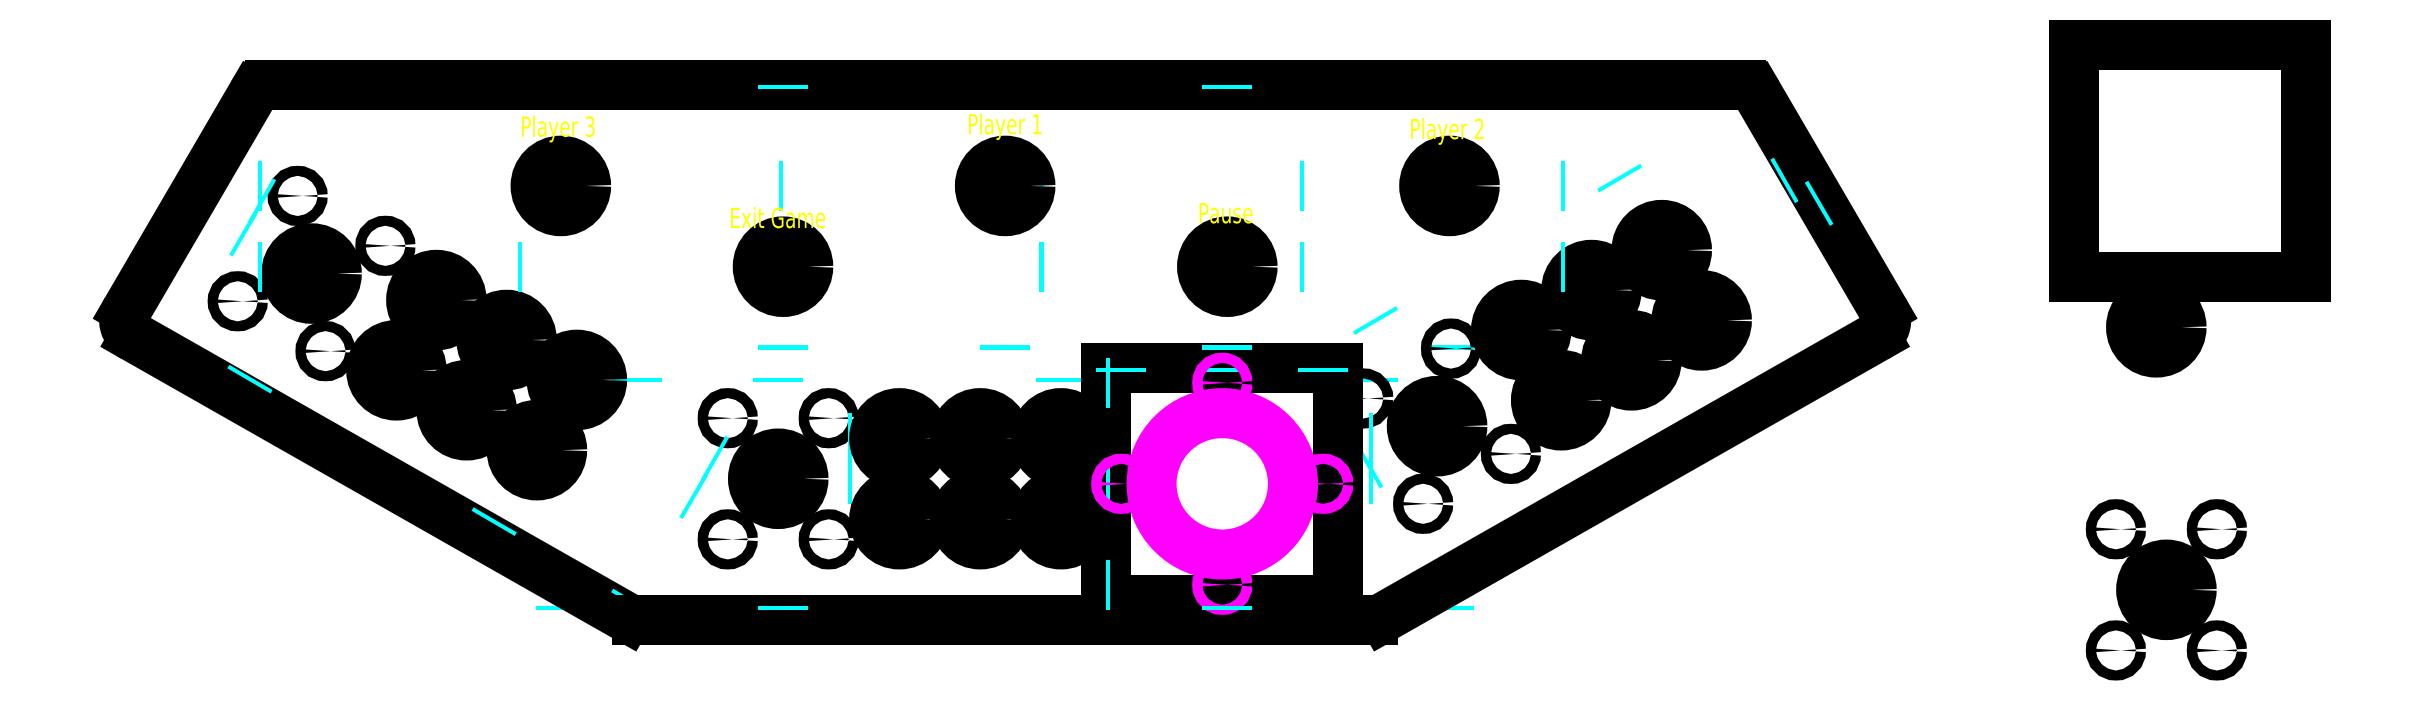
<metadata>
{"format":"dxf","ext":"dxf","renderer":"ezdxf+matplotlib","layout":"modelspace","background":"white","min_lineweight":24,"dpi":150}
</metadata>
<code>
0
SECTION
2
ENTITIES
0
LINE
8
Guidelines
10
6
20
12.5
30
0
11
43
21
12.5
31
0
0
LINE
8
Guidelines
10
24.5
20
15
30
0
11
24.5
21
1.75
31
0
0
LINE
8
Guidelines
10
35.5
20
15
30
0
11
35.5
21
1.75
31
0
0
LINE
8
Guidelines
10
13.5
20
15
30
0
11
13.5
21
1.75
31
0
0
CIRCLE
8
0
10
13.5
20
12.5
30
0
40
0.625
0
CIRCLE
8
0
10
24.5
20
12.5
30
0
40
0.625
0
CIRCLE
8
0
10
35.5
20
12.5
30
0
40
0.625
0
ARC
8
0
10
3.187
20
9.185
30
0
40
0.5
50
149.7
51
240.4
0
LINE
8
0
10
2.755
20
9.437
30
0
11
5.855
21
14.75
31
0
0
ARC
8
0
10
6.287
20
14.5
30
0
40
0.5
50
90
51
149.7
0
LINE
8
0
10
6.287
20
15
30
0
11
42.71
21
15
31
0
0
ARC
8
0
10
42.71
20
14.5
30
0
40
0.5
50
30.26
51
90
0
LINE
8
0
10
43.14
20
14.75
30
0
11
46.25
21
9.437
31
0
0
ARC
8
0
10
45.81
20
9.185
30
0
40
0.5
50
299.6
51
30.26
0
LINE
8
0
10
46.06
20
8.75
30
0
11
33.86
21
1.815
31
0
0
ARC
8
0
10
33.62
20
2.25
30
0
40
0.5
50
270
51
299.6
0
LINE
8
0
10
15.14
20
1.815
30
0
11
2.939
21
8.75
31
0
0
ARC
8
0
10
15.38
20
2.25
30
0
40
0.5
50
240.4
51
270
0
DIMENSION
8
Measurements
10
42.96
20
20
30
0
11
24.5
21
20.07
31
0
70
0
71
5
72
0
41
1
42
0
1

3
Standard
13
6.038
23
14.93
33
0
14
42.96
24
14.93
34
0
50
0
0
DIMENSION
8
Measurements
10
46.3
20
20
30
0
11
44.63
21
20.07
31
0
70
0
71
5
72
0
41
1
42
0
1

3
Standard
13
42.96
23
14.93
33
0
14
46.3
24
9.055
34
0
50
0
0
DIMENSION
8
Measurements
10
49
20
9.055
30
0
11
48.92
21
11.99
31
0
70
0
71
5
72
0
41
1
42
0
1

3
Standard
13
42.96
23
14.93
33
0
14
46.3
24
9.055
34
0
50
90
0
DIMENSION
8
Measurements
10
49
20
1.767
30
0
11
48.92
21
5.411
31
0
70
0
71
5
72
0
41
1
42
0
1

3
Standard
13
46.3
23
9.055
33
0
14
33.75
24
1.767
34
0
50
90
0
DIMENSION
8
Measurements
10
37.5
20
15
30
0
11
37.42
21
13.75
31
0
70
0
71
5
72
0
41
1
42
0
1

3
Standard
13
35.5
23
12.5
33
0
14
35.5
24
15
34
0
50
90
0
DIMENSION
8
Measurements
10
35.5
20
10
30
0
11
30
21
10.07
31
0
70
0
71
5
72
0
41
1
42
0
1

3
Standard
13
24.5
23
12.5
33
0
14
35.5
24
12.5
34
0
50
0
0
DIMENSION
8
Measurements
10
24.5
20
12.5
30
0
11
25.18
21
13.19
31
0
70
4
71
5
72
0
41
1
42
0
1

3
Standard
15
24.97
25
12.91
35
0
40
0
0
DIMENSION
8
Measurements
10
33.75
20
-7e-16
30
0
11
24.5
21
0.075
31
0
70
0
71
5
72
0
41
1
42
0
1

3
Standard
13
15.25
23
1.767
33
0
14
33.75
24
1.767
34
0
50
0
0
INSERT
8
Joystick
2
Joystick
10
53.25
20
2.5
30
0
0
DIMENSION
8
Joystick Dimm
10
54.5
20
5
30
0
11
53.25
21
5.075
31
0
70
0
71
5
72
0
41
1
42
0
1

3
Standard
13
52
23
4
33
0
14
54.5
24
4
34
0
50
0
0
DIMENSION
8
Joystick Dimm
10
56
20
1
30
0
11
55.92
21
2.5
31
0
70
0
71
5
72
0
41
1
42
0
1

3
Standard
13
54.5
23
4
33
0
14
54.5
24
1
34
0
50
90
0
DIMENSION
8
Joystick Dimm
10
54.5
20
4
30
0
11
54.77
21
4.373
31
0
70
4
71
5
72
0
41
1
42
0
1

3
Standard
15
54.59
25
4.088
35
0
40
0
0
DIMENSION
8
Joystick Dimm
10
55
20
1
30
0
11
54.92
21
1.75
31
0
70
0
71
5
72
0
41
1
42
0
1

3
Standard
13
53.25
23
2.5
33
0
14
54.5
24
1
34
0
50
90
0
DIMENSION
8
Joystick Dimm
10
54.5
20
4.5
30
0
11
53.88
21
4.575
31
0
70
0
71
5
72
0
41
1
42
0
1

3
Standard
13
53.25
23
2.5
33
0
14
54.5
24
4
34
0
50
0
0
DIMENSION
8
Joystick Dimm
10
53.25
20
2.5
30
0
11
53.81
21
3.288
31
0
70
4
71
5
72
0
41
1
42
0
1

3
Standard
15
53.65
25
2.98
35
0
40
0
0
DIMENSION
8
Measurements
10
13.5
20
10
30
0
11
19
21
10.07
31
0
70
0
71
5
72
0
41
1
42
0
1

3
Standard
13
24.5
23
12.5
33
0
14
13.5
24
12.5
34
0
50
0
0
LINE
8
Guidelines
10
15.28
20
2.131
30
0
11
18.38
21
7.446
31
0
0
LINE
8
Guidelines
10
30.62
20
7.446
30
0
11
33.72
21
2.131
31
0
0
LINE
8
Guidelines
10
44.69
20
12.09
30
0
11
32.17
21
4.788
31
0
0
LINE
8
Guidelines
10
16.83
20
4.788
30
0
11
4.305
21
12.09
31
0
0
LINE
8
Guidelines
10
5.778
20
7.673
30
0
11
8.879
21
12.99
31
0
0
LINE
8
Guidelines
10
15.38
20
7.75
30
0
11
15.38
21
1.75
31
0
0
LINE
8
0
10
33.62
20
1.75
30
0
11
15.38
21
1.75
31
0
0
LINE
8
Guidelines
10
33.62
20
7.75
30
0
11
33.62
21
1.75
31
0
0
LINE
8
Guidelines
10
33.62
20
5.25
30
0
11
15.38
21
5.25
31
0
0
LINE
8
Guidelines
10
18.88
20
7.75
30
0
11
18.88
21
1.75
31
0
0
LINE
8
Guidelines
10
33.64
20
9.209
30
0
11
36.74
21
3.894
31
0
0
INSERT
8
Proposed Layout
2
Joystick
10
18.88
20
5.25
30
0
44
1
45
1
0
INSERT
8
Proposed Layout
2
Joystick
10
7.328
20
10.33
30
0
50
150.4
44
1
45
1
0
INSERT
8
Proposed Layout
2
Joystick
10
35.19
20
6.552
30
0
50
209.6
44
1
45
1
0
INSERT
8
Buttons
2
Buttons
10
53
20
9
30
0
0
LINE
8
Guidelines
10
43.84
20
12.66
30
0
11
31.64
21
5.727
31
0
0
LINE
8
Guidelines
10
33.62
20
6.25
30
0
11
15.38
21
6.25
31
0
0
LINE
8
Guidelines
10
17.36
20
5.727
30
0
11
5.164
21
12.66
31
0
0
LINE
8
Guidelines
10
39.69
20
12.74
30
0
11
42.79
21
7.421
31
0
0
INSERT
8
Guidelines
2
Buttons
10
40.76
20
10.91
30
0
50
-150.4
70
3
71
2
44
2
45
2
0
LINE
8
Guidelines
10
25.88
20
7.75
30
0
11
25.88
21
1.75
31
0
0
LINE
8
Guidelines
10
11.82
20
4.146
30
0
11
14.92
21
9.461
31
0
0
INSERT
8
Guidelines
2
Buttons
10
13.9
20
7.697
30
0
50
150.4
70
3
71
2
44
2
45
2
0
INSERT
8
Guidelines
2
Buttons
10
25.88
20
6.25
30
0
50
-180
70
3
71
2
44
2
45
2
0
DIMENSION
8
Measurements
10
17
20
1.75
30
0
11
16.93
21
3.5
31
0
70
0
71
5
72
1
41
1
42
0
1

3
Standard
13
18.88
23
5.25
33
0
14
18.88
24
1.75
34
0
50
90
0
DIMENSION
8
Measurements
10
16
20
1.75
30
0
11
15.93
21
4.25
31
0
70
0
71
5
72
1
41
1
42
0
1

3
Standard
13
17.63
23
6.75
33
0
14
17.63
24
1.75
34
0
50
90
0
DIMENSION
8
Measurements
10
28
20
1.75
30
0
11
27.93
21
4
31
0
70
0
71
5
72
1
41
1
42
0
1

3
Standard
13
25.88
23
6.25
33
0
14
25.88
24
1.75
34
0
50
90
0
DIMENSION
8
Measurements
10
21.88
20
8
30
0
11
20.38
21
8.075
31
0
70
0
71
5
72
1
41
1
42
0
1

3
Standard
13
18.88
23
5.25
33
0
14
21.88
24
6.25
34
0
50
0
0
DIMENSION
8
Measurements
10
23.88
20
8
30
0
11
22.88
21
8.075
31
0
70
0
71
5
72
1
41
1
42
0
1

3
Standard
13
21.88
23
6.25
33
0
14
23.88
24
6.25
34
0
50
0
0
DIMENSION
8
Measurements
10
25.88
20
8
30
0
11
24.88
21
8.075
31
0
70
0
71
5
72
1
41
1
42
0
1

3
Standard
13
23.88
23
6.25
33
0
14
25.88
24
6.25
34
0
50
0
0
DIMENSION
8
Measurements
10
27
20
1.75
30
0
11
26.93
21
3
31
0
70
0
71
5
72
1
41
1
42
0
1

3
Standard
13
25.88
23
4.25
33
0
14
25.88
24
1.75
34
0
50
90
0
INSERT
8
Joystick
2
Trackball
10
50.95
20
15.99
30
0
0
INSERT
8
Guidelines
2
Trackball
10
27
20
8
30
0
44
2
45
2
0
LINE
8
Guidelines
10
29.88
20
8
30
0
11
29.88
21
2.25
31
0
0
LINE
8
Guidelines
10
27
20
5.125
30
0
11
32.75
21
5.125
31
0
0
CIRCLE
8
Guidelines
10
29.88
20
5.125
30
0
40
1.75
0
CIRCLE
8
Proposed Layout
10
29.88
20
5.125
30
0
40
1.75
0
LINE
8
Guidelines
10
32.38
20
8
30
0
11
32.38
21
2.25
31
0
0
LINE
8
Guidelines
10
27.38
20
8
30
0
11
27.38
21
2.25
31
0
0
CIRCLE
8
Proposed Layout
10
32.38
20
5.125
30
0
40
0.125
0
CIRCLE
8
Proposed Layout
10
27.38
20
5.125
30
0
40
0.125
0
LINE
8
Guidelines
10
27
20
2.625
30
0
11
32.75
21
2.625
31
0
0
LINE
8
Guidelines
10
27
20
7.625
30
0
11
32.75
21
7.625
31
0
0
CIRCLE
8
Proposed Layout
10
29.88
20
7.625
30
0
40
0.125
0
CIRCLE
8
Proposed Layout
10
29.88
20
2.625
30
0
40
0.125
0
LINE
8
Guidelines
10
19
20
15
30
0
11
19
21
1.75
31
0
0
LINE
8
Guidelines
10
30
20
15
30
0
11
30
21
1.75
31
0
0
LINE
8
Guidelines
10
6
20
10.5
30
0
11
43
21
10.5
31
0
0
INSERT
8
Proposed Layout
2
Buttons
10
19
20
10.5
30
0
44
2
45
2
0
INSERT
8
Proposed Layout
2
Buttons
10
30
20
10.5
30
0
44
2
45
2
0
MTEXT
8
Text
10
29.27
20
12.08
30
0
40
0.5
41
100
71
1
72
0
1
Pause
7
normallatin1
50
0
73
1
44
1
0
MTEXT
8
Text
10
17.67
20
11.96
30
0
40
0.5
41
100
71
1
72
0
1
Exit\~Game
7
normallatin1
50
0
73
1
44
1
0
MTEXT
8
Text
10
23.56
20
14.28
30
0
40
0.5
41
100
71
1
72
0
1
Player\~1
7
normallatin1
50
0
73
1
44
1
0
MTEXT
8
Text
10
34.5
20
14.16
30
0
40
0.5
41
100
71
1
72
0
1
Player\~2
7
normallatin1
50
0
73
1
44
1
0
MTEXT
8
Text
10
12.49
20
14.22
30
0
40
0.5
41
100
71
1
72
0
1
Player\~3
7
normallatin1
50
0
73
1
44
1
0
ENDSEC
0
EOF

</code>
